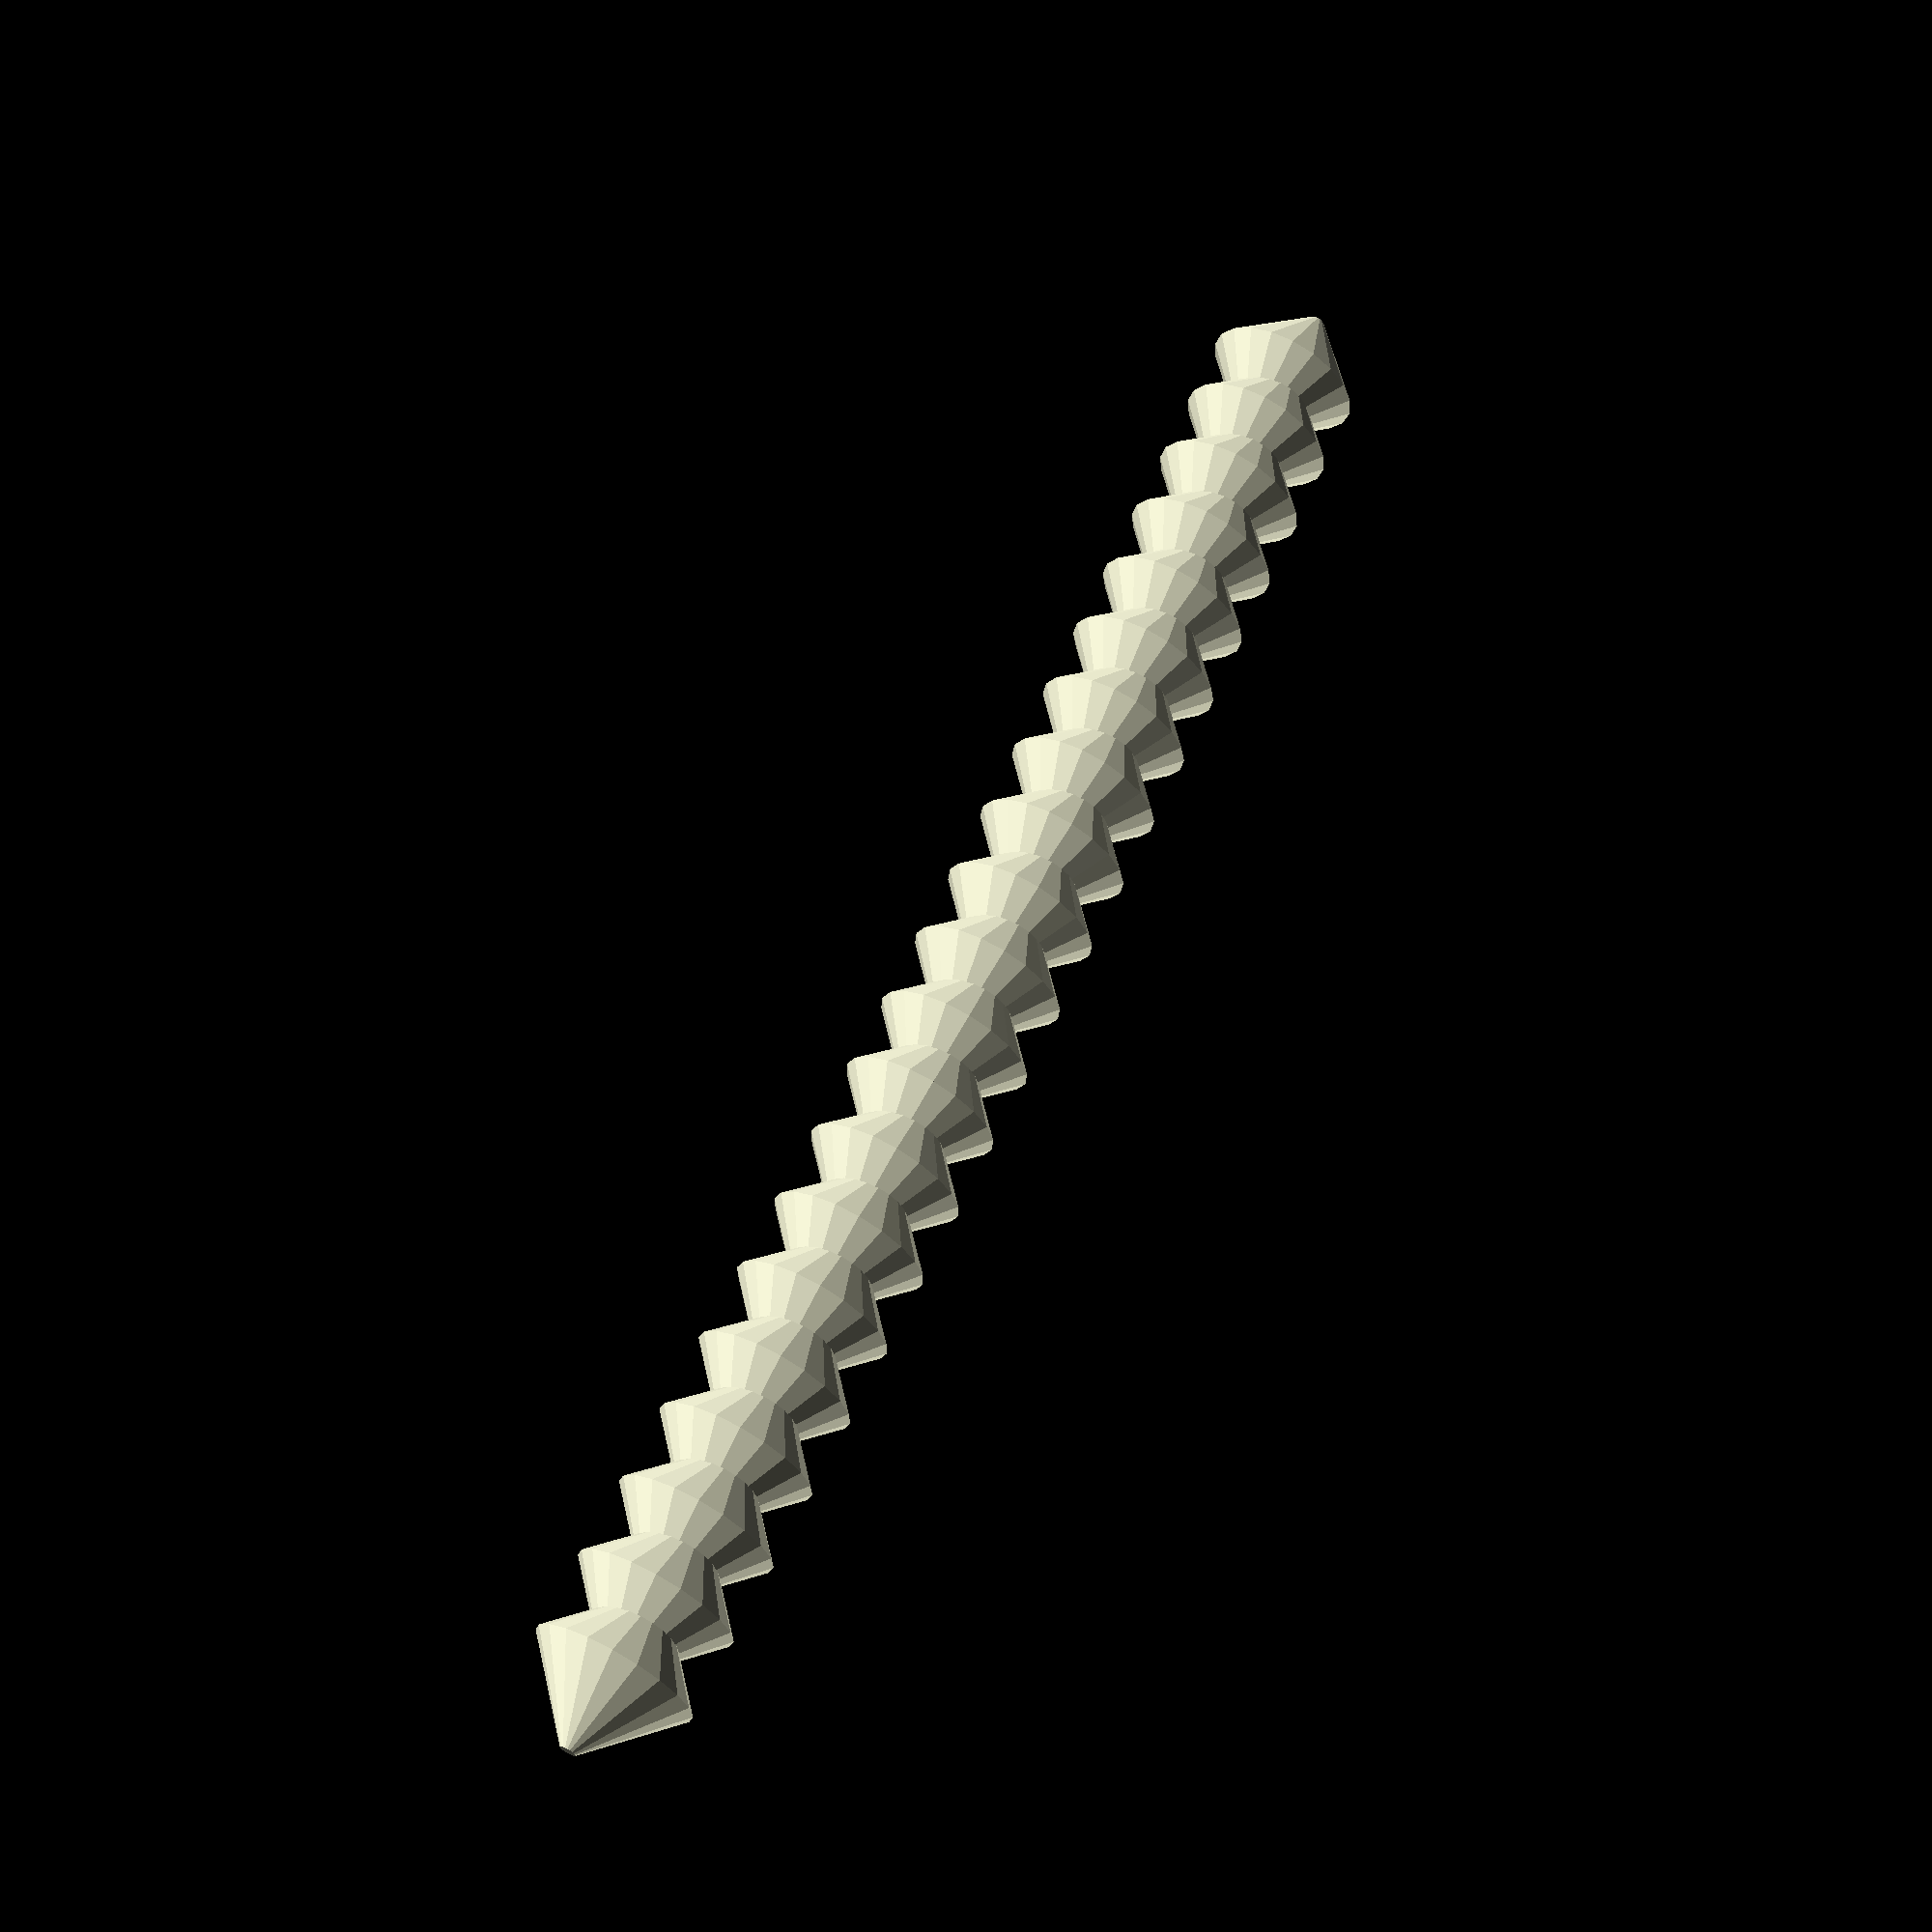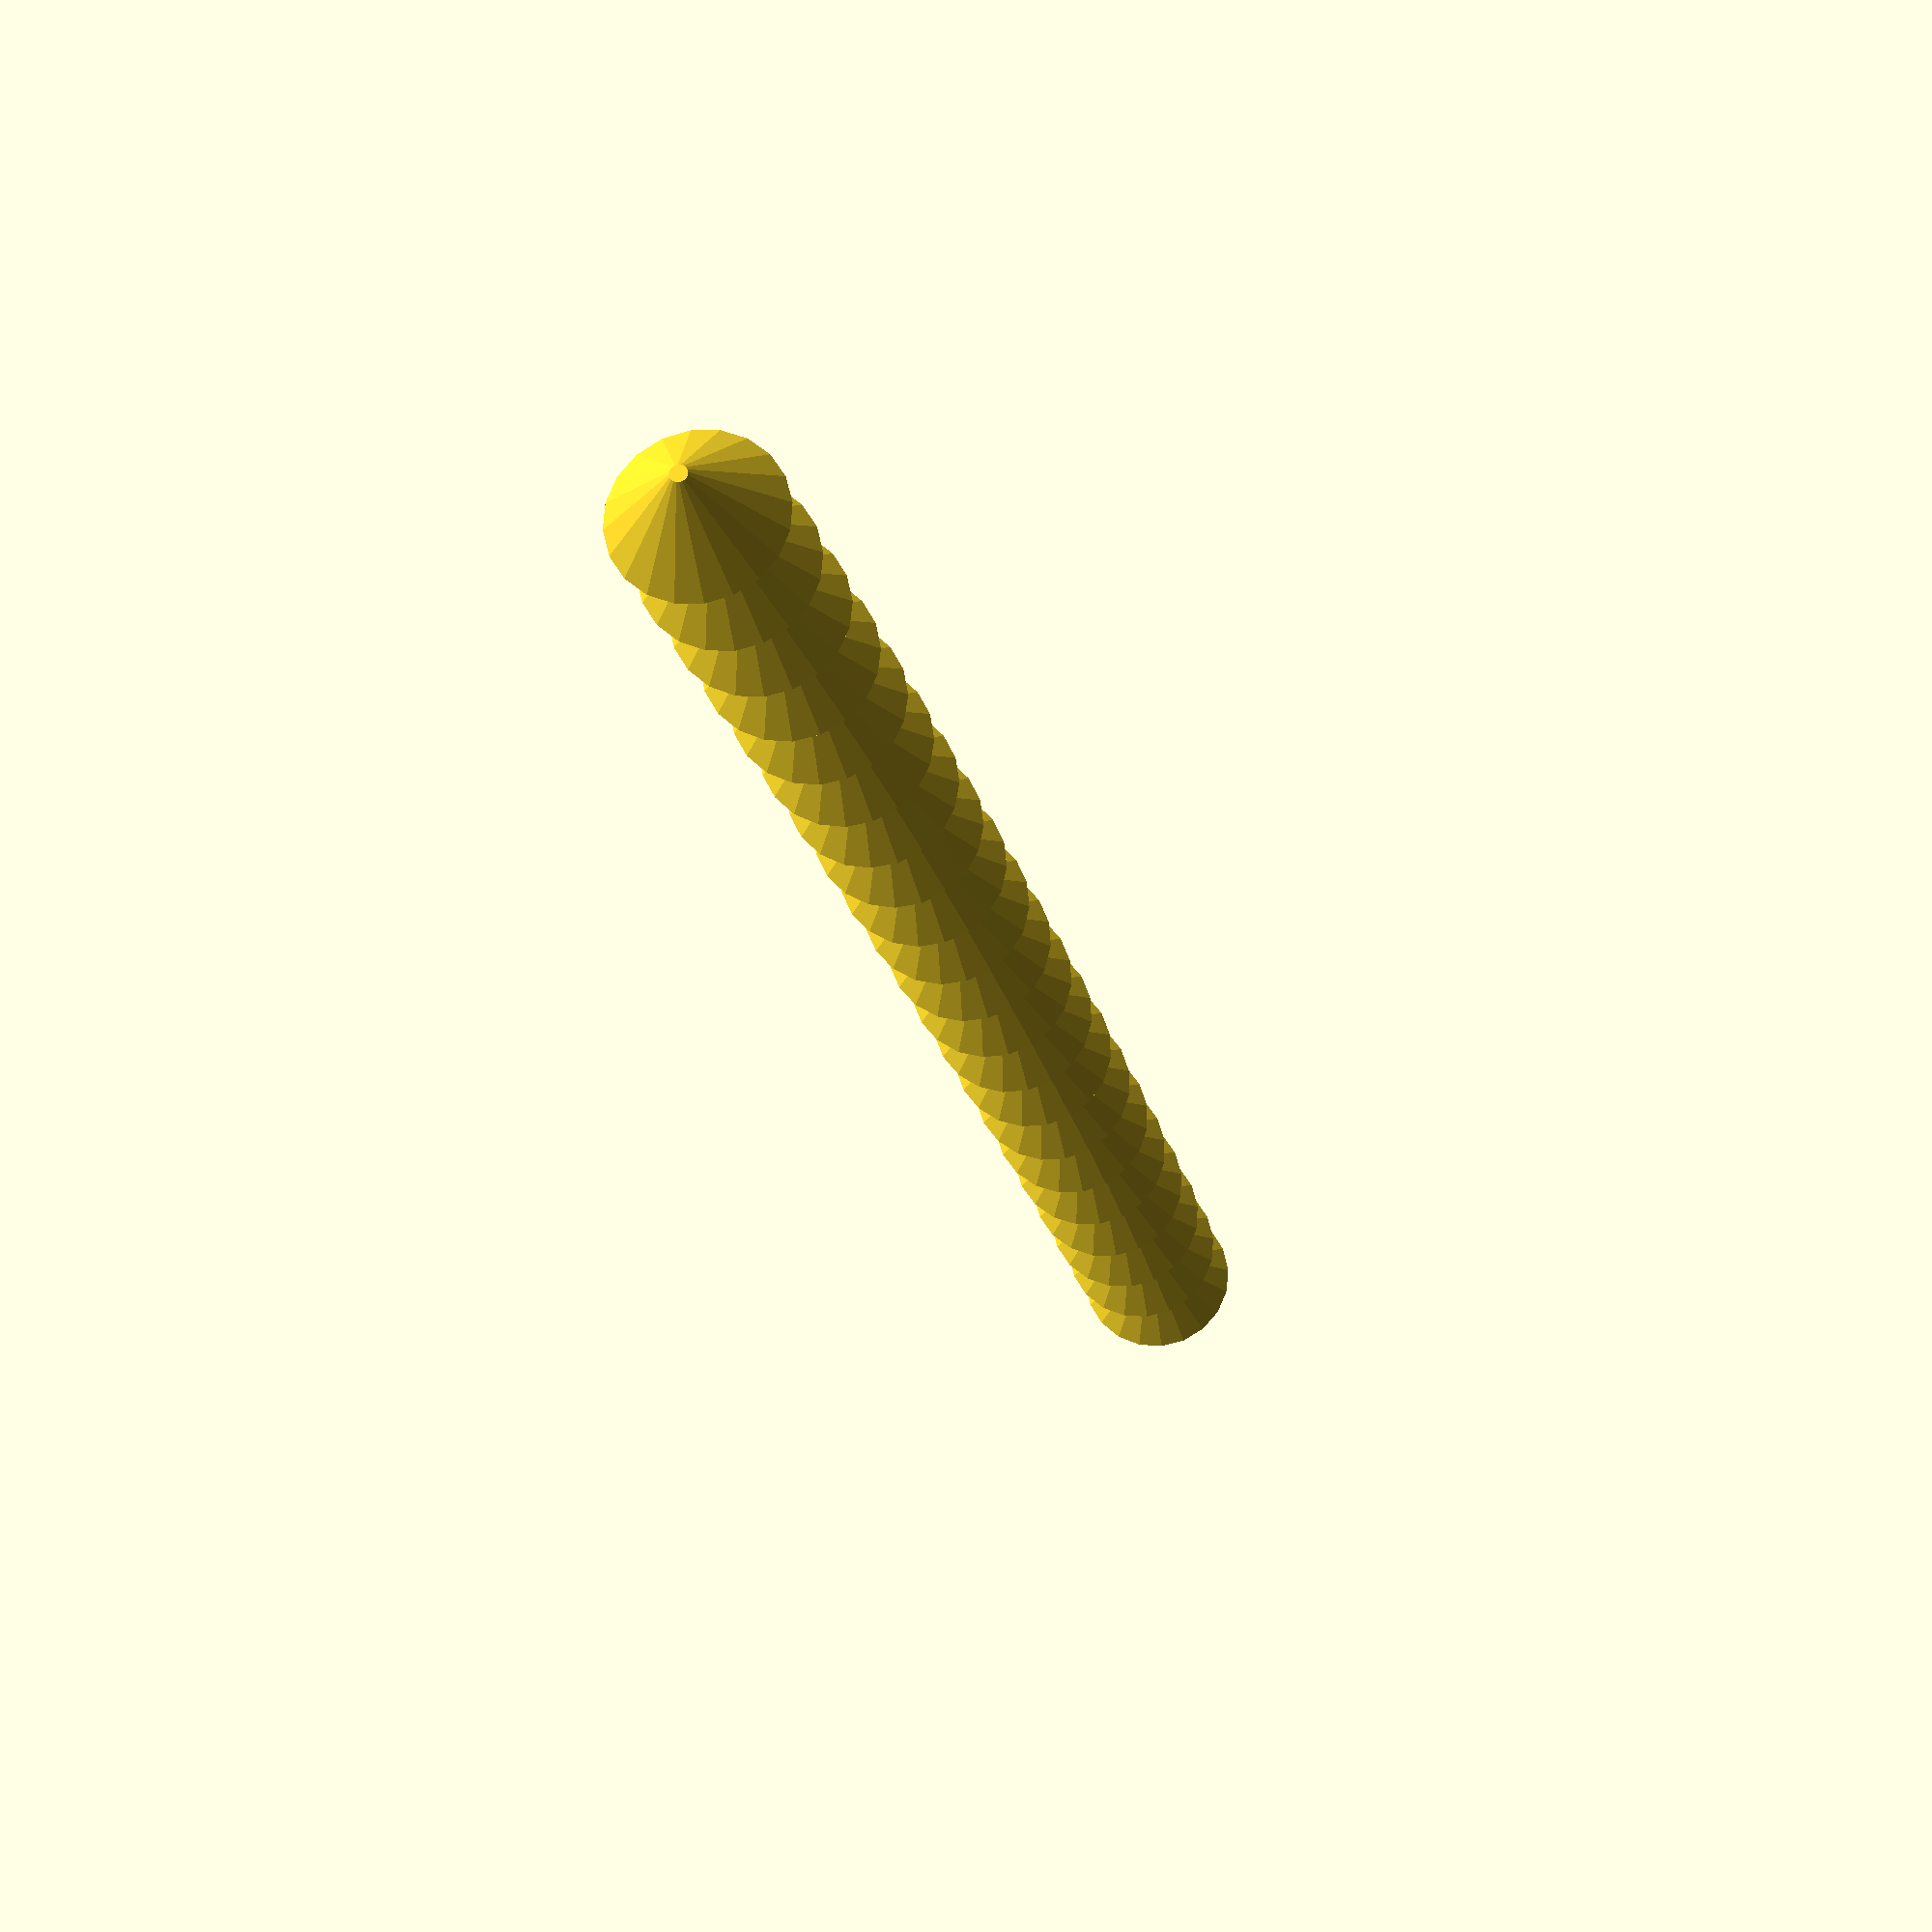
<openscad>

radioEspira=1;
resoluciOn=100;


module trompo(radioEspira=1,resoluciOn=100){
    
linear_extrude(height=1,scale=0.1)
circle(r=radioEspira,$fn=resoluciOn);
mirror([0,0,1]){
  linear_extrude(height=1,scale=0.1)
circle(r=radioEspira,$fn=resoluciOn);
}

}


for(i=[0:20]){
    
    rotate(1*i)
    translate([0,0,i*1])
    translate([10,0,0,])
    trompo(1,20);
}
</openscad>
<views>
elev=114.6 azim=338.8 roll=331.3 proj=p view=wireframe
elev=200.6 azim=59.2 roll=351.9 proj=p view=solid
</views>
